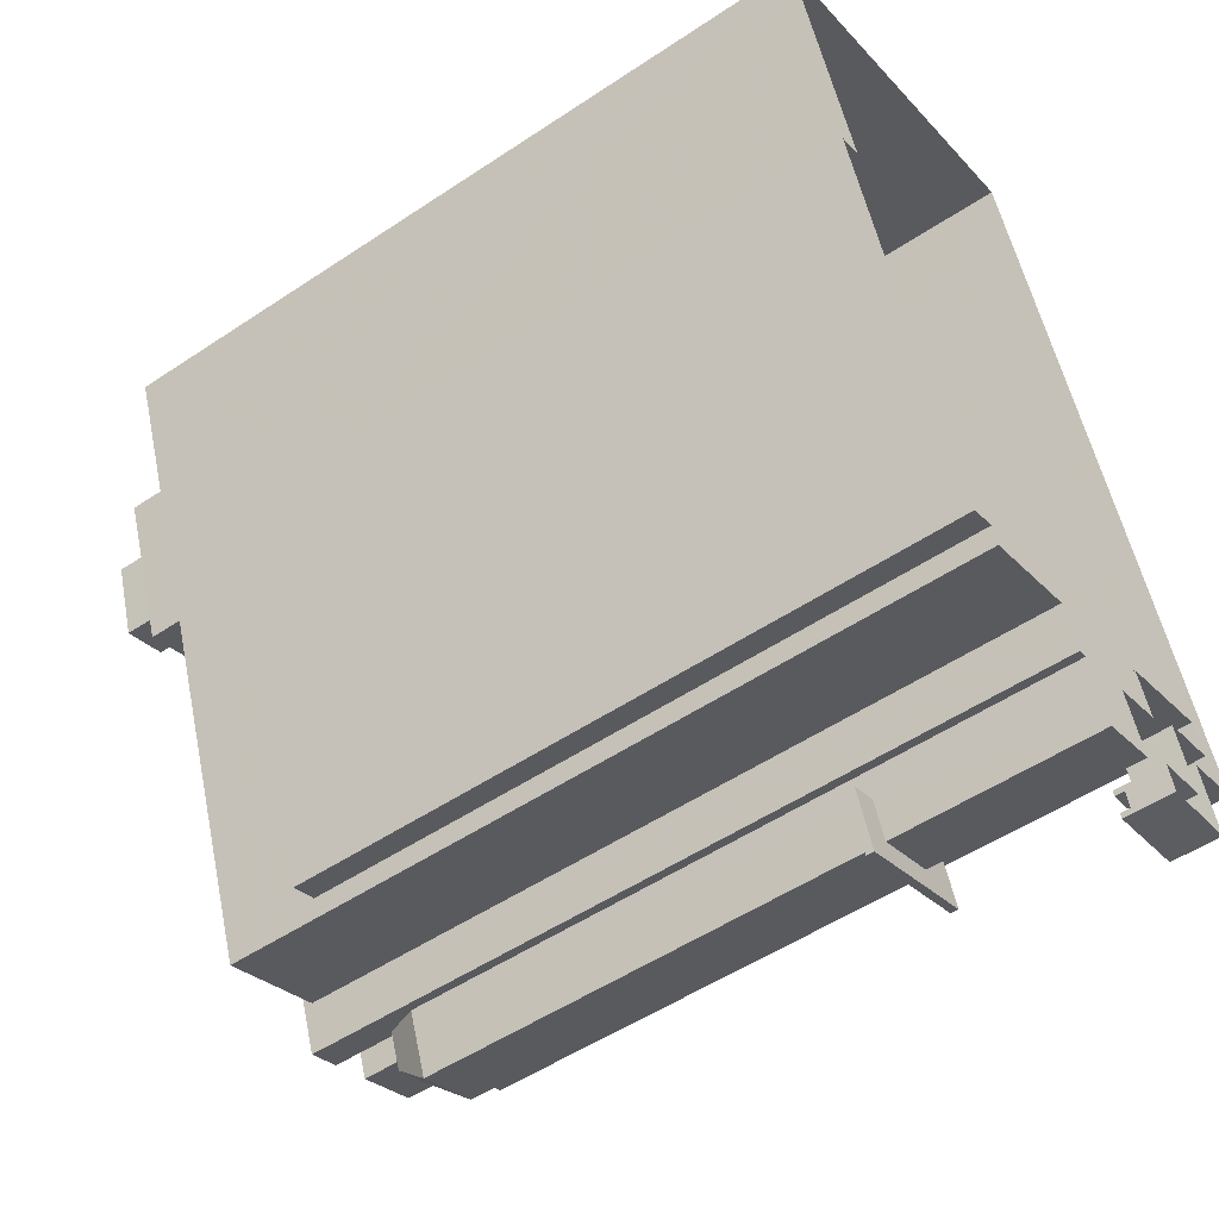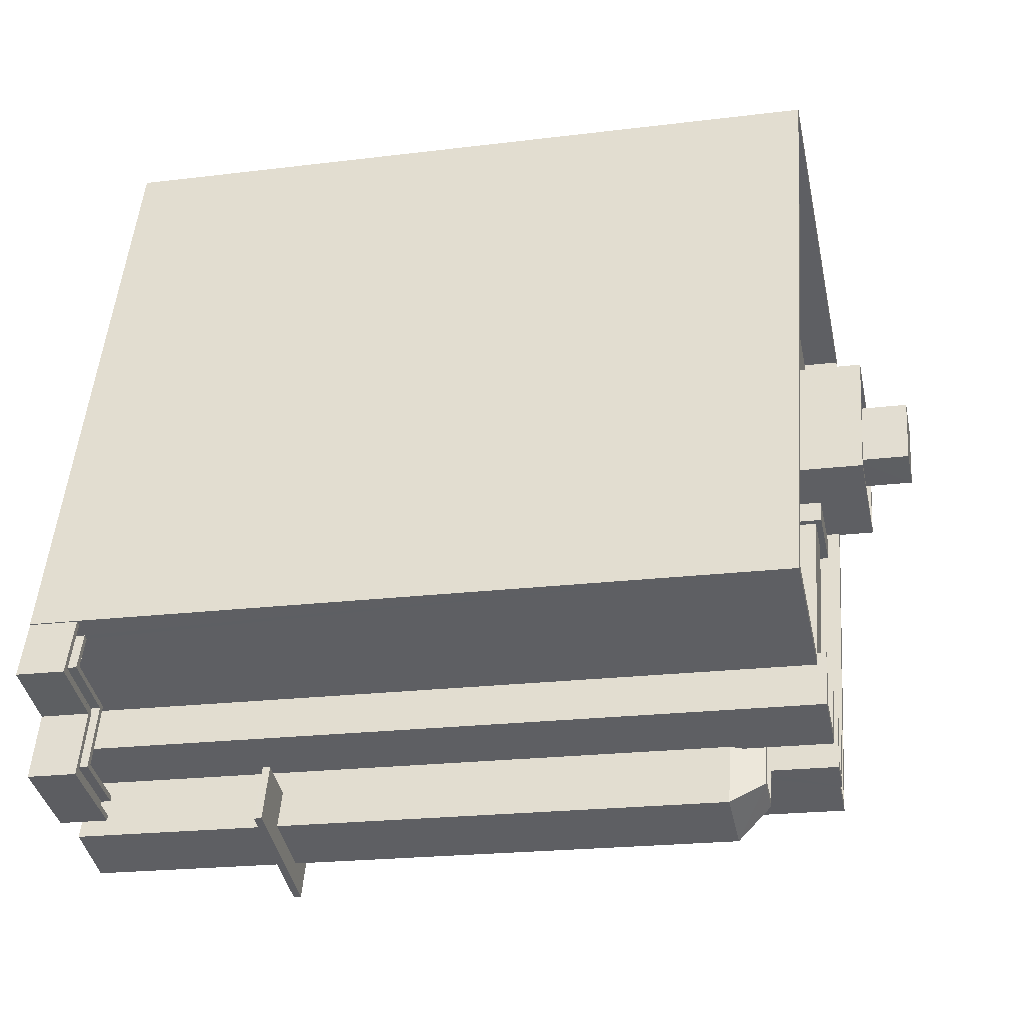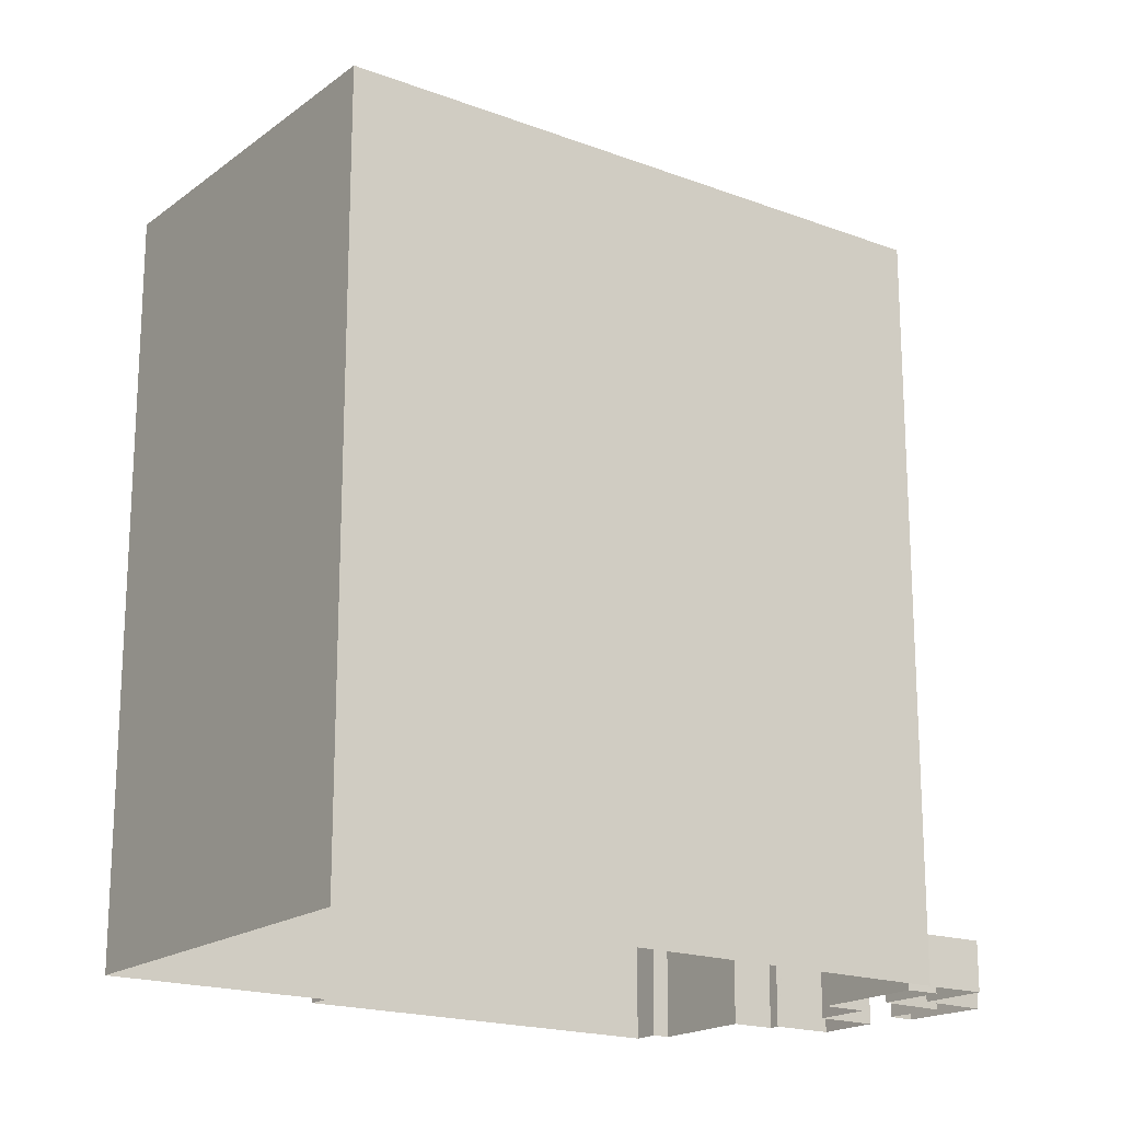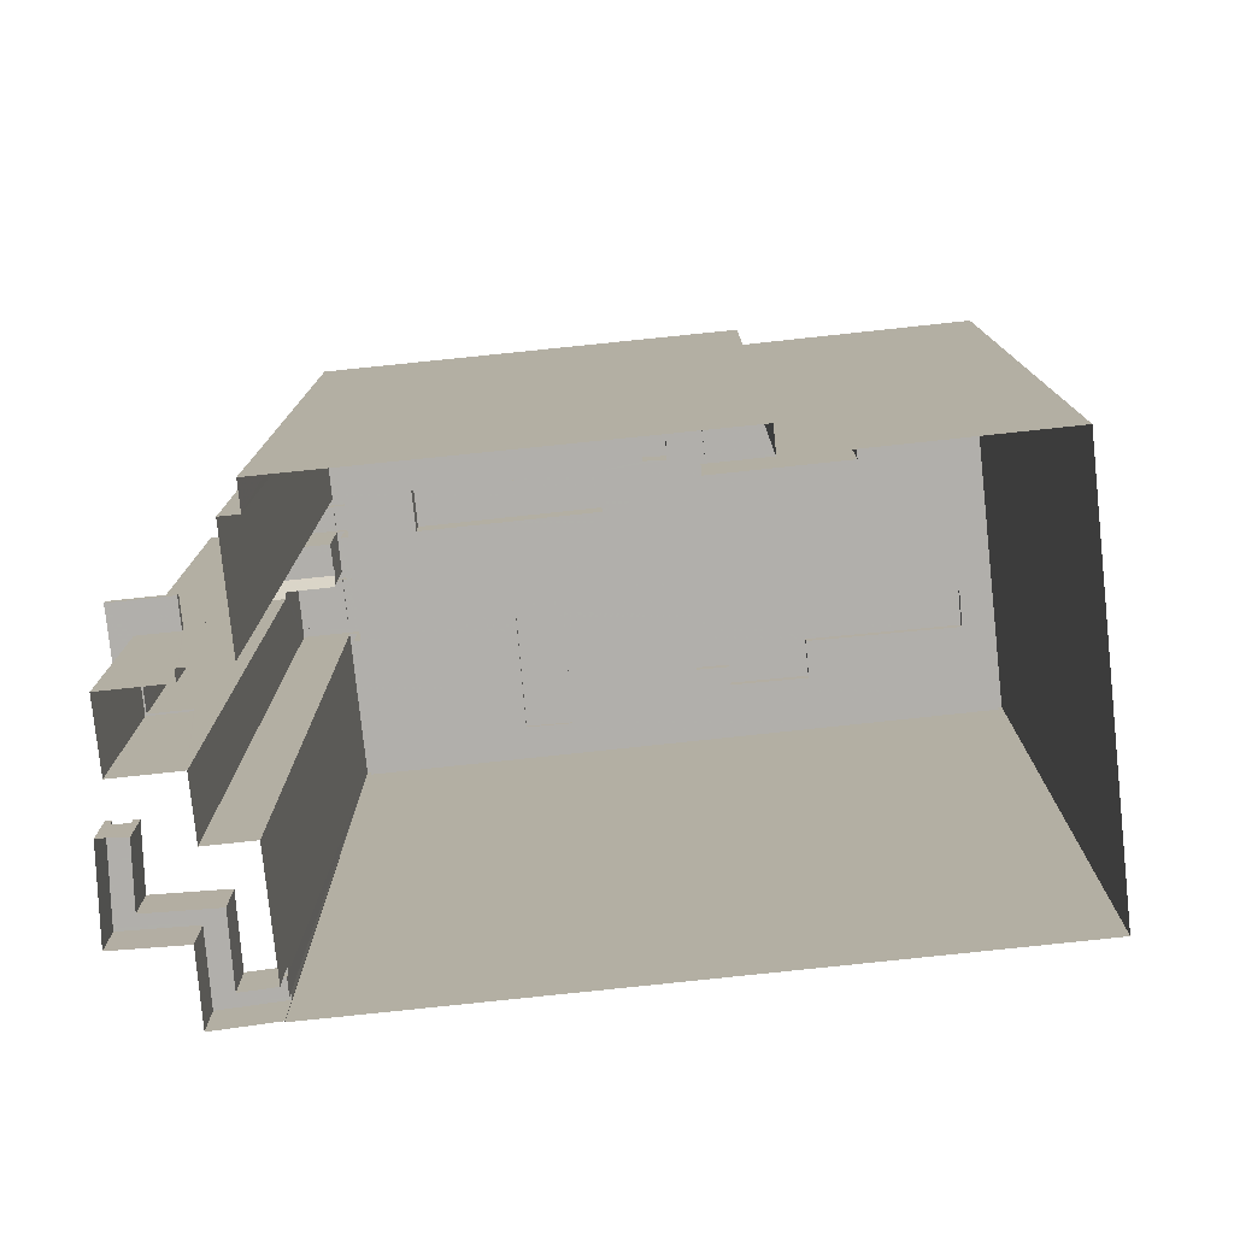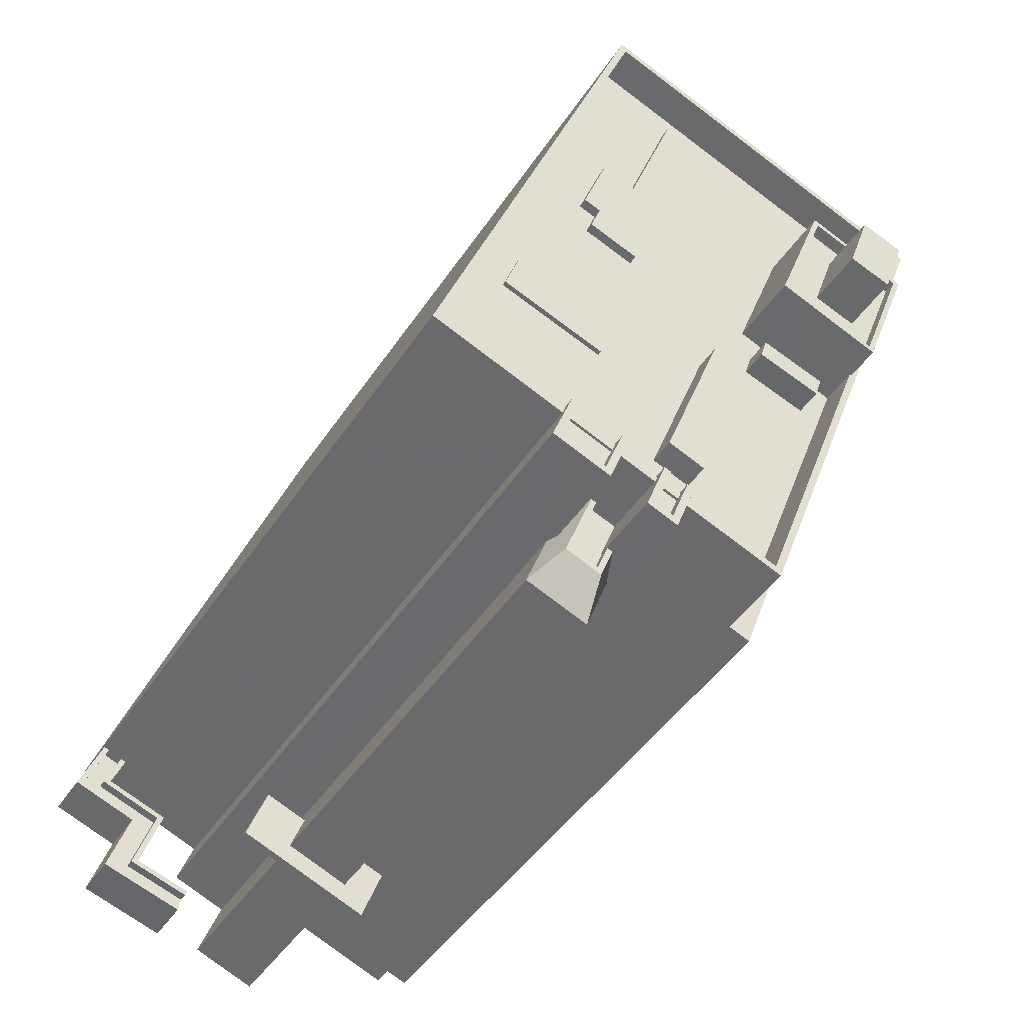
<metadata>
{"format":"obj","ext":"obj","renderer":"f3d","projection":"perspective","resolution":1024,"background":"white","views":[{"elev":-52.5,"azim":125.7,"up":"+Y"},{"elev":-20.9,"azim":-77.3,"up":"+Y"},{"elev":-18.6,"azim":-146.2,"up":"+Z"},{"elev":-78.4,"azim":75.7,"up":"+Z"},{"elev":-45.4,"azim":-31.4,"up":"+Y"}]}
</metadata>
<code>
v -6951 -3.719e+04 39.93
v -6951 -3.719e+04 41.38
v -6951 -3.719e+04 41.38
v -6951 -3.719e+04 39.93
v -6947 -3.719e+04 41.38
v -6947 -3.719e+04 39.93
v -6948 -3.719e+04 41.38
v -6948 -3.719e+04 39.93
v -6952 -3.721e+04 41.93
v -6957 -3.721e+04 2.559
v -6952 -3.721e+04 2.557
v -6957 -3.721e+04 41.93
v -6940 -3.718e+04 2.559
v -6944 -3.719e+04 36.98
v -6944 -3.719e+04 2.559
v -6952 -3.721e+04 36.98
v -6952 -3.721e+04 2.557
v -6940 -3.718e+04 41.93
v -6964 -3.72e+04 2.562
v -6970 -3.72e+04 5.119
v -6970 -3.72e+04 2.564
v -6971 -3.72e+04 2.565
v -6971 -3.72e+04 5.119
v -6971 -3.72e+04 2.565
v -6964 -3.72e+04 41.94
v -6970 -3.72e+04 4.619
v -6970 -3.72e+04 5.119
v -6971 -3.72e+04 4.619
v -6971 -3.72e+04 41.94
v -6971 -3.72e+04 5.119
v -6959 -3.717e+04 2.567
v -6959 -3.717e+04 41.94
v -6964 -3.72e+04 41.8
v -6961 -3.72e+04 41.8
v -6961 -3.72e+04 41.94
v -6964 -3.72e+04 41.94
v -6961 -3.72e+04 37.8
v -6961 -3.72e+04 38.56
v -6961 -3.72e+04 41.94
v -6960 -3.72e+04 38.91
v -6959 -3.72e+04 41.93
v -6959 -3.72e+04 38.4
v -6960 -3.72e+04 38.41
v -6961 -3.72e+04 38.91
v -6959 -3.72e+04 41.79
v -6958 -3.721e+04 41.79
v -6958 -3.721e+04 41.93
v -6959 -3.72e+04 41.93
v -6941 -3.718e+04 39.93
v -6941 -3.718e+04 41.93
v -6953 -3.717e+04 39.94
v -6959 -3.717e+04 41.94
v -6959 -3.717e+04 39.94
v -6952 -3.721e+04 39.93
v -6952 -3.721e+04 41.93
v -6951 -3.72e+04 39.93
v -6946 -3.719e+04 41.93
v -6946 -3.719e+04 39.93
v -6946 -3.719e+04 39.93
v -6943 -3.718e+04 41.93
v -6943 -3.718e+04 39.93
v -6971 -3.72e+04 39.94
v -6971 -3.72e+04 41.94
v -6964 -3.72e+04 39.94
v -6964 -3.72e+04 41.94
v -6964 -3.72e+04 39.94
v -6964 -3.72e+04 41.8
v -6961 -3.72e+04 41.94
v -6961 -3.72e+04 41.8
v -6964 -3.72e+04 41.94
v -6957 -3.72e+04 39.93
v -6957 -3.72e+04 41.93
v -6958 -3.72e+04 41.79
v -6958 -3.72e+04 41.93
v -6958 -3.72e+04 41.79
v -6958 -3.72e+04 41.93
v -6961 -3.72e+04 39.94
v -6959 -3.72e+04 41.93
v -6959 -3.72e+04 39.93
v -6961 -3.72e+04 41.94
v -6948 -3.719e+04 43.19
v -6946 -3.719e+04 46.38
v -6948 -3.719e+04 46.38
v -6946 -3.719e+04 43.19
v -6947 -3.718e+04 43.19
v -6947 -3.718e+04 46.39
v -6945 -3.718e+04 46.38
v -6945 -3.718e+04 43.19
v -6943 -3.718e+04 43.19
v -6943 -3.718e+04 43.89
v -6944 -3.718e+04 43.19
v -6948 -3.718e+04 43.89
v -6948 -3.718e+04 43.19
v -6946 -3.719e+04 43.89
v -6946 -3.719e+04 43.19
v -6951 -3.719e+04 43.19
v -6951 -3.719e+04 43.89
v -6947 -3.719e+04 43.19
v -6943 -3.718e+04 41.93
v -6943 -3.718e+04 43.89
v -6945 -3.719e+04 43.89
v -6945 -3.719e+04 41.93
v -6951 -3.719e+04 43.89
v -6950 -3.719e+04 39.94
v -6947 -3.719e+04 39.93
v -6951 -3.719e+04 39.94
v -6948 -3.718e+04 39.94
v -6948 -3.718e+04 43.89
v -6963 -3.721e+04 13.55
v -6965 -3.721e+04 13.15
v -6965 -3.721e+04 13.55
v -6963 -3.721e+04 13.15
v -6959 -3.721e+04 13.14
v -6958 -3.721e+04 13.54
v -6958 -3.721e+04 13.14
v -6959 -3.721e+04 13.54
v -6959 -3.721e+04 13.54
v -6959 -3.721e+04 13.14
v -6966 -3.721e+04 13.55
v -6966 -3.721e+04 13.15
v -6960 -3.721e+04 13.14
v -6960 -3.721e+04 2.559
v -6959 -3.721e+04 2.56
v -6960 -3.721e+04 13.54
v -6960 -3.721e+04 37.15
v -6959 -3.721e+04 37.15
v -6963 -3.721e+04 2.561
v -6963 -3.721e+04 13.15
v -6963 -3.721e+04 13.55
v -6963 -3.721e+04 37.16
v -6962 -3.721e+04 37.16
v -6962 -3.721e+04 2.561
v -6960 -3.721e+04 38.9
v -6960 -3.721e+04 38.4
v -6962 -3.721e+04 38.4
v -6962 -3.721e+04 38.9
v -6960 -3.721e+04 38.4
v -6960 -3.721e+04 38.9
v -6965 -3.72e+04 2.562
v -6965 -3.72e+04 42.4
v -6962 -3.721e+04 37.8
v -6962 -3.721e+04 42.4
v -6964 -3.72e+04 39.94
v -6964 -3.72e+04 42.4
v -6964 -3.72e+04 41.8
v -6961 -3.72e+04 41.8
v -6961 -3.72e+04 39.94
v -6961 -3.72e+04 42.4
v -6964 -3.72e+04 42.4
v -6961 -3.72e+04 42.4
v -6962 -3.721e+04 41.8
v -6962 -3.721e+04 42.4
v -6964 -3.72e+04 41.8
v -6964 -3.72e+04 42.4
v -6958 -3.721e+04 2.559
v -6960 -3.721e+04 42.39
v -6960 -3.721e+04 38.4
v -6960 -3.721e+04 38.9
v -6958 -3.721e+04 42.39
v -6959 -3.721e+04 38.31
v -6957 -3.72e+04 39.93
v -6957 -3.72e+04 42.39
v -6959 -3.72e+04 39.93
v -6959 -3.72e+04 42.39
v -6958 -3.72e+04 41.79
v -6957 -3.72e+04 41.79
v -6958 -3.72e+04 42.39
v -6957 -3.72e+04 42.39
v -6958 -3.721e+04 41.79
v -6958 -3.721e+04 42.39
v -6959 -3.721e+04 41.79
v -6959 -3.721e+04 42.39
v -6954 -3.719e+04 39.94
v -6958 -3.72e+04 41.34
v -6954 -3.719e+04 41.34
v -6958 -3.72e+04 39.93
v -6952 -3.719e+04 41.34
v -6952 -3.719e+04 39.93
v -6956 -3.72e+04 41.34
v -6956 -3.72e+04 39.93
v -6966 -3.719e+04 39.94
v -6966 -3.719e+04 40.19
v -6965 -3.719e+04 40.19
v -6965 -3.719e+04 39.94
v -6961 -3.719e+04 39.94
v -6960 -3.719e+04 40.19
v -6960 -3.719e+04 39.94
v -6961 -3.719e+04 40.19
v -6961 -3.719e+04 39.94
v -6961 -3.719e+04 39.94
v -6961 -3.718e+04 39.94
v -6958 -3.719e+04 40.45
v -6961 -3.718e+04 40.45
v -6958 -3.719e+04 39.94
v -6960 -3.718e+04 39.94
v -6960 -3.718e+04 40.45
v -6961 -3.718e+04 39.94
v -6961 -3.718e+04 40.45
v -6960 -3.718e+04 39.94
v -6960 -3.718e+04 40.45
v -6958 -3.718e+04 40.45
v -6958 -3.718e+04 39.94
v -6955 -3.717e+04 39.94
v -6955 -3.717e+04 40.45
v -6954 -3.717e+04 40.45
v -6954 -3.717e+04 39.94
v -6950 -3.721e+04 2.557
v -6950 -3.721e+04 36.98
v -6943 -3.719e+04 36.98
v -6943 -3.719e+04 2.558
v -6965 -3.721e+04 2.562
v -6965 -3.721e+04 5.116
v -6965 -3.721e+04 4.616
v -6966 -3.721e+04 2.561
v -6966 -3.721e+04 4.616
v -6966 -3.721e+04 5.116
v -6966 -3.721e+04 5.116
v -6965 -3.721e+04 5.116
v -6970 -3.721e+04 5.118
v -6970 -3.721e+04 2.563
v -6969 -3.72e+04 2.563
v -6969 -3.72e+04 5.118
v -6973 -3.72e+04 5.119
v -6973 -3.72e+04 2.565
v -6971 -3.72e+04 5.119
v -6971 -3.72e+04 2.564
v -6967 -3.72e+04 5.118
v -6967 -3.72e+04 2.563
v -6968 -3.721e+04 5.117
v -6968 -3.721e+04 2.563
v -6970 -3.721e+04 4.618
v -6970 -3.721e+04 5.118
v -6969 -3.72e+04 4.618
v -6969 -3.72e+04 5.118
v -6972 -3.72e+04 4.619
v -6972 -3.72e+04 5.119
v -6971 -3.72e+04 4.619
v -6971 -3.72e+04 5.119
v -6968 -3.72e+04 5.118
v -6968 -3.72e+04 4.618
v -6969 -3.721e+04 5.117
v -6969 -3.721e+04 4.617
v -6962 -3.721e+04 38.91
v -6960 -3.721e+04 38.9
f 13 15 31
f 24 31 22
f 15 210 207
f 224 22 226
f 224 226 221
f 230 220 221
f 220 230 214
f 127 132 122
f 17 15 207
f 10 17 11
f 214 230 211
f 123 10 155
f 122 132 123
f 132 139 19
f 230 221 228
f 21 15 19
f 221 226 228
f 22 21 226
f 31 15 21
f 22 31 21
f 10 15 17
f 123 132 10
f 132 19 10
f 19 15 10
f 1 2 3
f 1 4 2
f 1 3 5
f 6 1 5
f 6 5 7
f 8 6 7
f 4 7 2
f 4 8 7
f 9 10 11
f 9 12 10
f 13 14 15
f 16 11 17
f 18 14 13
f 9 16 14
f 16 9 11
f 9 14 18
f 19 20 21
f 22 23 24
f 25 20 19
f 26 27 28
f 23 29 24
f 29 20 25
f 30 29 23
f 27 30 28
f 29 27 20
f 27 29 30
f 31 29 32
f 31 24 29
f 18 13 31
f 32 18 31
f 33 34 35
f 36 33 35
f 37 38 39
f 39 40 41
f 40 42 41
f 43 42 40
f 44 40 39
f 38 44 39
f 45 46 47
f 48 45 47
f 49 50 51
f 51 52 53
f 51 50 52
f 54 55 56
f 55 57 56
f 56 57 58
f 57 59 58
f 60 50 49
f 61 60 49
f 62 63 64
f 64 65 66
f 64 63 65
f 67 68 69
f 67 70 68
f 71 55 54
f 71 72 55
f 73 74 75
f 73 76 74
f 77 78 79
f 77 80 78
f 53 63 62
f 53 52 63
f 81 82 83
f 81 84 82
f 85 81 83
f 86 85 83
f 87 85 86
f 87 88 85
f 82 88 87
f 82 84 88
f 89 90 91
f 91 92 93
f 91 90 92
f 94 89 95
f 94 90 89
f 96 97 98
f 98 94 95
f 98 97 94
f 97 96 93
f 92 97 93
f 99 100 101
f 102 99 101
f 103 104 105
f 106 104 103
f 105 59 57
f 103 57 101
f 101 57 102
f 103 105 57
f 107 106 103
f 108 107 103
f 61 107 60
f 99 60 100
f 100 60 108
f 60 107 108
f 109 110 111
f 109 112 110
f 113 114 115
f 113 116 114
f 115 114 117
f 118 115 117
f 117 119 120
f 118 117 120
f 119 111 110
f 120 119 110
f 121 122 113
f 122 123 113
f 124 116 125
f 125 116 126
f 116 123 126
f 113 123 116
f 121 127 122
f 121 128 127
f 129 130 109
f 130 131 109
f 128 112 127
f 127 112 132
f 109 131 132
f 112 109 132
f 129 125 130
f 129 124 125
f 133 134 135
f 136 133 135
f 43 40 136
f 135 43 136
f 137 134 133
f 138 137 133
f 139 132 131
f 139 131 140
f 141 142 140
f 131 141 140
f 143 66 65
f 144 143 65
f 25 19 139
f 144 25 140
f 25 139 140
f 144 65 25
f 144 145 143
f 143 146 147
f 146 148 147
f 144 149 145
f 150 148 146
f 145 146 143
f 39 141 37
f 141 39 142
f 147 148 80
f 77 147 80
f 148 142 39
f 148 39 80
f 151 35 34
f 68 146 69
f 152 35 151
f 150 68 35
f 68 150 146
f 150 35 152
f 152 151 153
f 154 152 153
f 67 145 70
f 145 149 70
f 33 36 153
f 36 149 154
f 70 149 36
f 153 36 154
f 123 155 126
f 156 157 138
f 157 137 138
f 156 158 159
f 126 155 159
f 160 126 159
f 158 160 159
f 156 138 158
f 12 155 10
f 155 12 159
f 161 162 72
f 71 161 72
f 162 159 12
f 162 12 72
f 163 79 78
f 164 163 78
f 41 42 157
f 164 41 156
f 41 157 156
f 164 78 41
f 164 165 163
f 163 166 161
f 166 162 161
f 164 167 165
f 168 162 166
f 165 166 163
f 169 47 46
f 74 166 75
f 170 47 169
f 168 74 47
f 74 168 166
f 168 47 170
f 170 169 171
f 172 170 171
f 73 165 76
f 165 167 76
f 45 48 171
f 48 167 172
f 76 167 48
f 171 48 172
f 173 174 175
f 173 176 174
f 173 175 177
f 178 173 177
f 178 177 179
f 180 178 179
f 176 179 174
f 176 180 179
f 181 182 183
f 184 181 183
f 184 183 185
f 183 186 185
f 186 187 185
f 187 186 188
f 189 187 188
f 189 188 190
f 188 182 190
f 182 181 190
f 191 192 193
f 191 194 192
f 195 191 193
f 196 195 193
f 197 196 198
f 197 195 196
f 199 198 200
f 199 197 198
f 199 200 201
f 202 199 201
f 203 201 204
f 203 202 201
f 203 204 205
f 206 203 205
f 192 206 205
f 192 194 206
f 17 207 208
f 16 17 208
f 15 209 210
f 15 14 209
f 208 207 210
f 209 208 210
f 211 212 213
f 211 213 214
f 215 216 214
f 215 217 216
f 212 218 213
f 213 215 214
f 216 219 220
f 214 216 220
f 221 219 222
f 221 220 219
f 222 223 224
f 221 222 224
f 223 23 22
f 224 223 22
f 21 225 226
f 21 20 225
f 226 227 228
f 226 225 227
f 229 230 228
f 227 229 228
f 230 212 211
f 230 229 212
f 217 215 231
f 232 217 231
f 233 232 231
f 233 234 232
f 234 233 235
f 236 234 235
f 235 30 236
f 235 28 30
f 26 237 238
f 27 26 238
f 239 237 240
f 239 238 237
f 241 239 240
f 242 241 240
f 218 242 213
f 218 241 242
f 7 3 2
f 7 5 3
f 58 59 6
f 58 6 8
f 59 105 6
f 190 64 143
f 187 194 185
f 143 64 66
f 190 143 189
f 194 107 206
f 206 107 51
f 49 51 107
f 189 173 187
f 71 54 161
f 180 54 56
f 61 49 107
f 77 79 147
f 143 147 176
f 178 104 106
f 161 176 163
f 147 79 163
f 180 176 161
f 106 107 194
f 173 178 106
f 189 176 173
f 187 173 194
f 189 143 176
f 180 161 54
f 176 147 163
f 106 194 173
f 206 51 203
f 51 53 203
f 64 181 62
f 184 53 62
f 190 181 64
f 185 194 191
f 185 191 184
f 181 184 62
f 202 203 199
f 191 195 197
f 199 53 197
f 203 53 199
f 197 53 184
f 191 197 184
f 6 105 1
f 56 58 178
f 105 104 1
f 58 8 178
f 56 178 180
f 1 104 178
f 4 1 178
f 8 4 178
f 48 47 74
f 76 48 74
f 39 41 78
f 80 39 78
f 70 35 68
f 70 36 35
f 9 55 12
f 9 18 102
f 29 25 63
f 29 52 32
f 52 18 32
f 12 55 72
f 25 65 63
f 55 102 57
f 29 63 52
f 60 99 50
f 50 18 52
f 102 18 99
f 55 9 102
f 99 18 50
f 87 83 82
f 87 86 83
f 98 81 96
f 96 81 93
f 93 85 91
f 81 98 84
f 91 85 88
f 81 85 93
f 95 89 84
f 98 95 84
f 89 91 88
f 84 89 88
f 103 101 94
f 100 108 92
f 100 94 101
f 103 94 97
f 90 100 92
f 94 100 90
f 92 108 103
f 97 92 103
f 114 124 117
f 117 129 119
f 129 111 119
f 114 116 124
f 129 109 111
f 117 124 129
f 125 243 130
f 244 243 125
f 38 141 130
f 130 141 131
f 37 141 38
f 243 38 130
f 243 44 38
f 126 244 125
f 126 160 244
f 160 158 244
f 42 43 157
f 137 157 134
f 134 157 135
f 157 43 135
f 40 44 136
f 44 243 136
f 138 133 158
f 158 133 244
f 133 243 244
f 136 243 133
f 69 146 145
f 67 69 145
f 34 153 151
f 34 33 153
f 148 150 152
f 142 148 152
f 142 152 140
f 154 149 144
f 140 154 144
f 140 152 154
f 73 166 165
f 73 75 166
f 46 171 169
f 46 45 171
f 159 162 170
f 159 170 156
f 156 172 164
f 162 168 170
f 172 167 164
f 156 170 172
f 177 175 174
f 179 177 174
f 182 186 183
f 182 188 186
f 193 192 196
f 200 198 196
f 201 192 205
f 201 205 204
f 200 196 201
f 196 192 201
f 14 208 209
f 14 16 208
f 242 240 233
f 215 213 242
f 231 215 242
f 237 26 28
f 240 237 233
f 235 237 28
f 233 237 235
f 231 242 233
f 236 30 23
f 23 223 236
f 232 216 217
f 219 216 232
f 219 232 222
f 236 223 222
f 234 236 222
f 222 232 234
f 227 239 229
f 218 212 229
f 218 229 241
f 225 20 27
f 227 225 239
f 225 27 238
f 239 225 238
f 229 239 241
f 120 110 128
f 118 120 128
f 113 115 121
f 110 112 128
f 115 118 121
f 121 118 128

</code>
